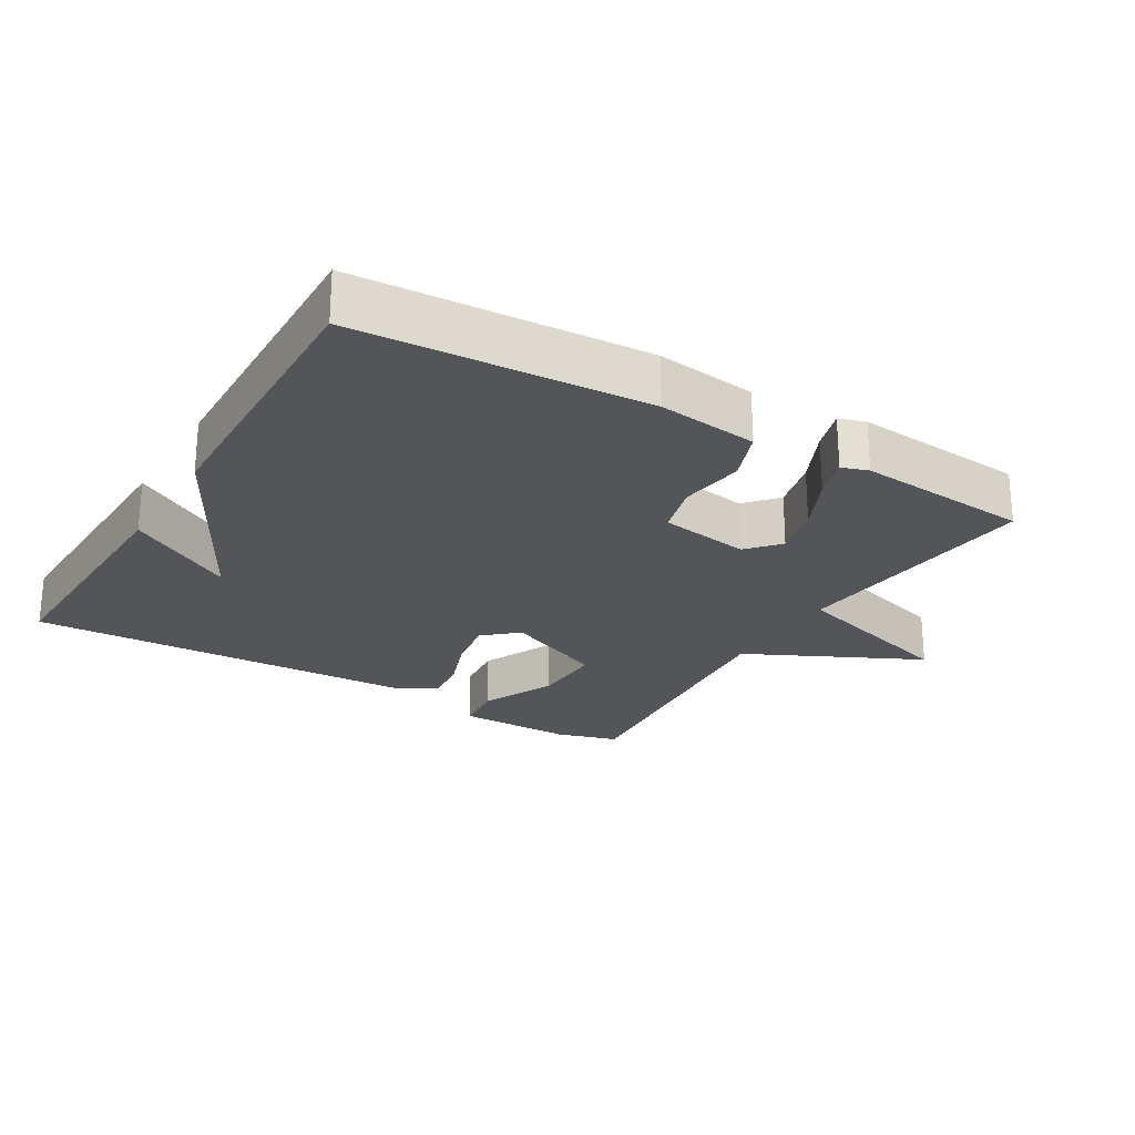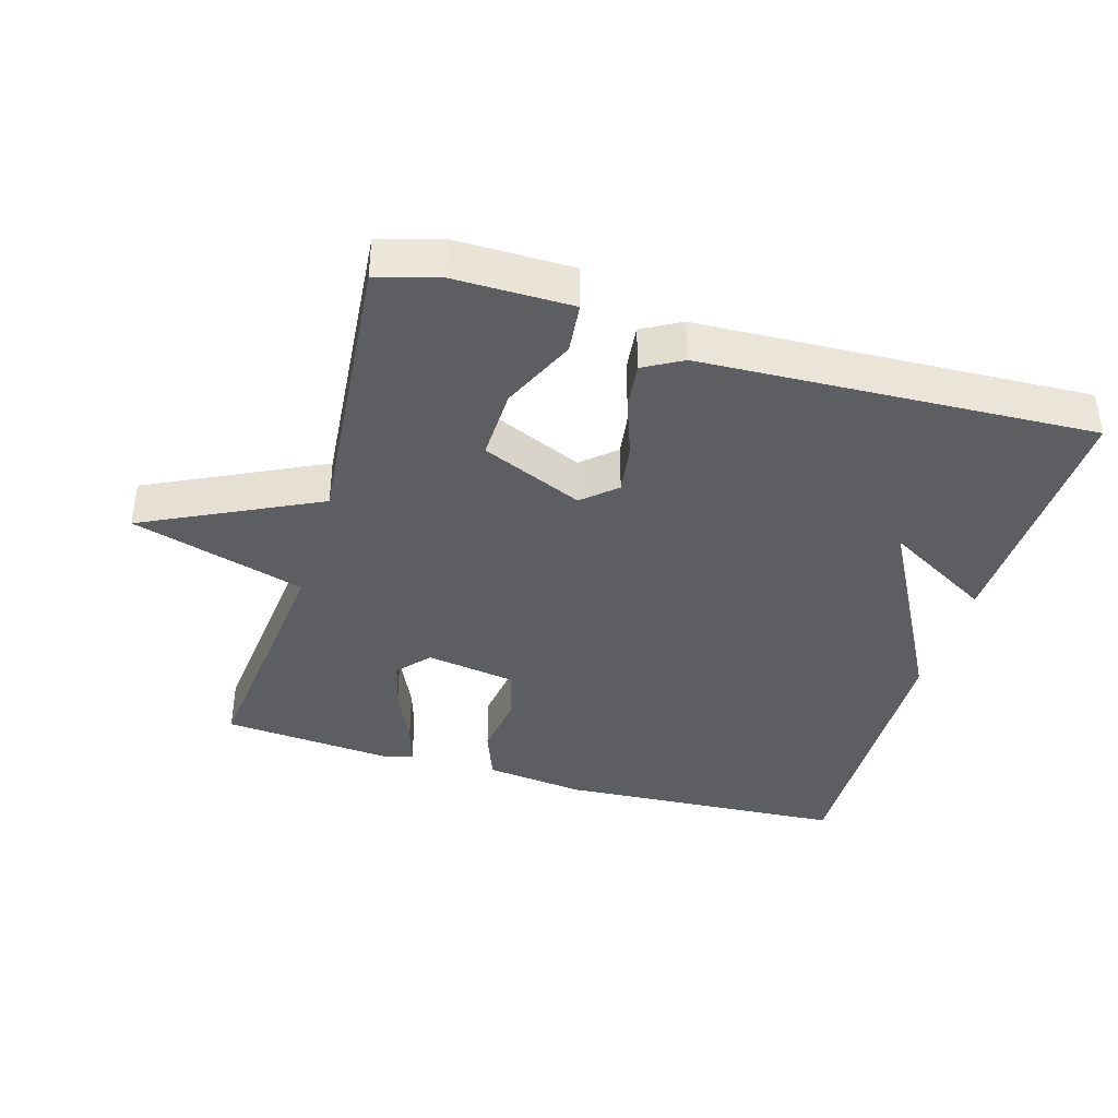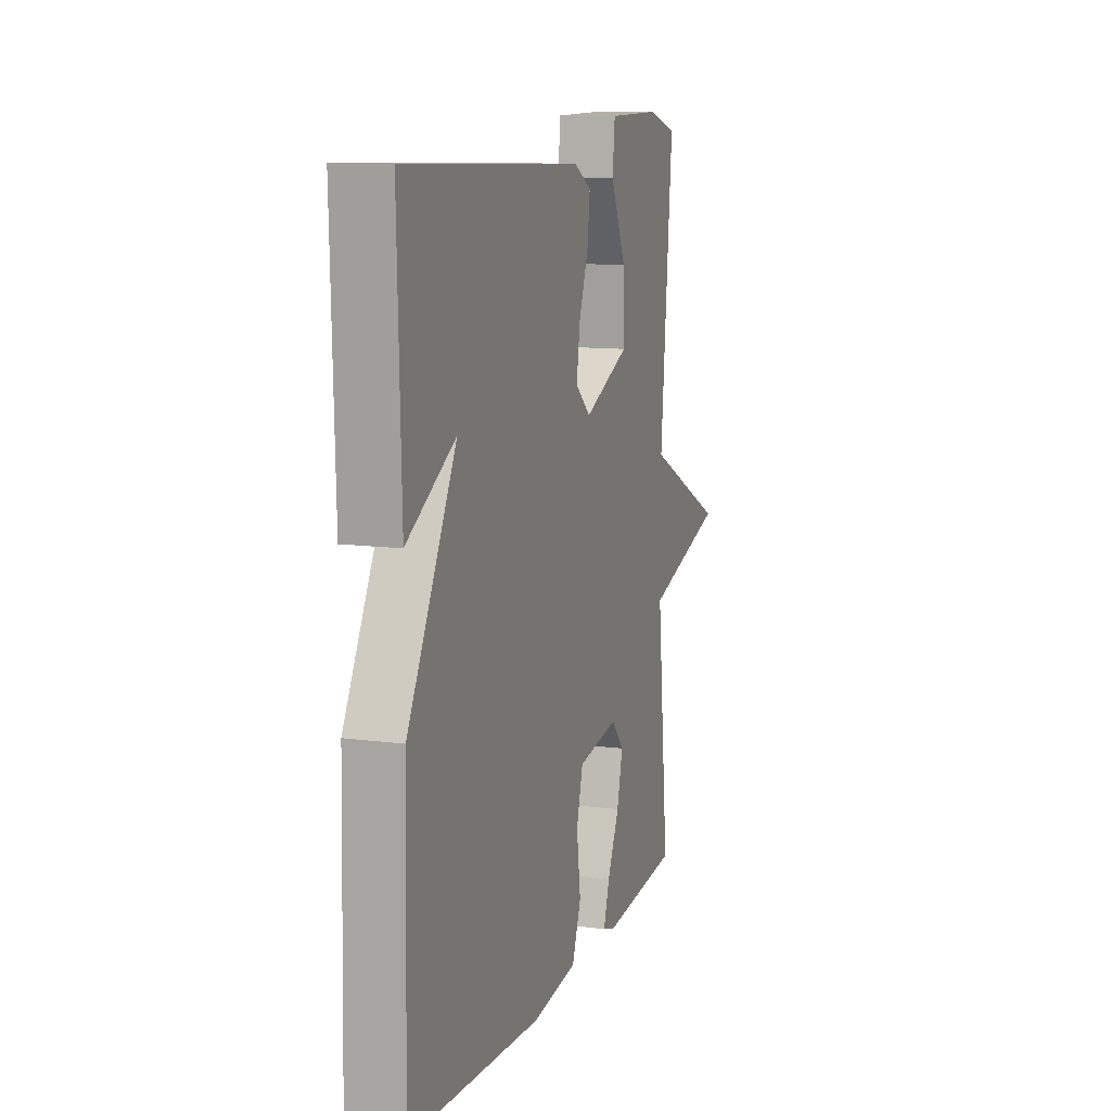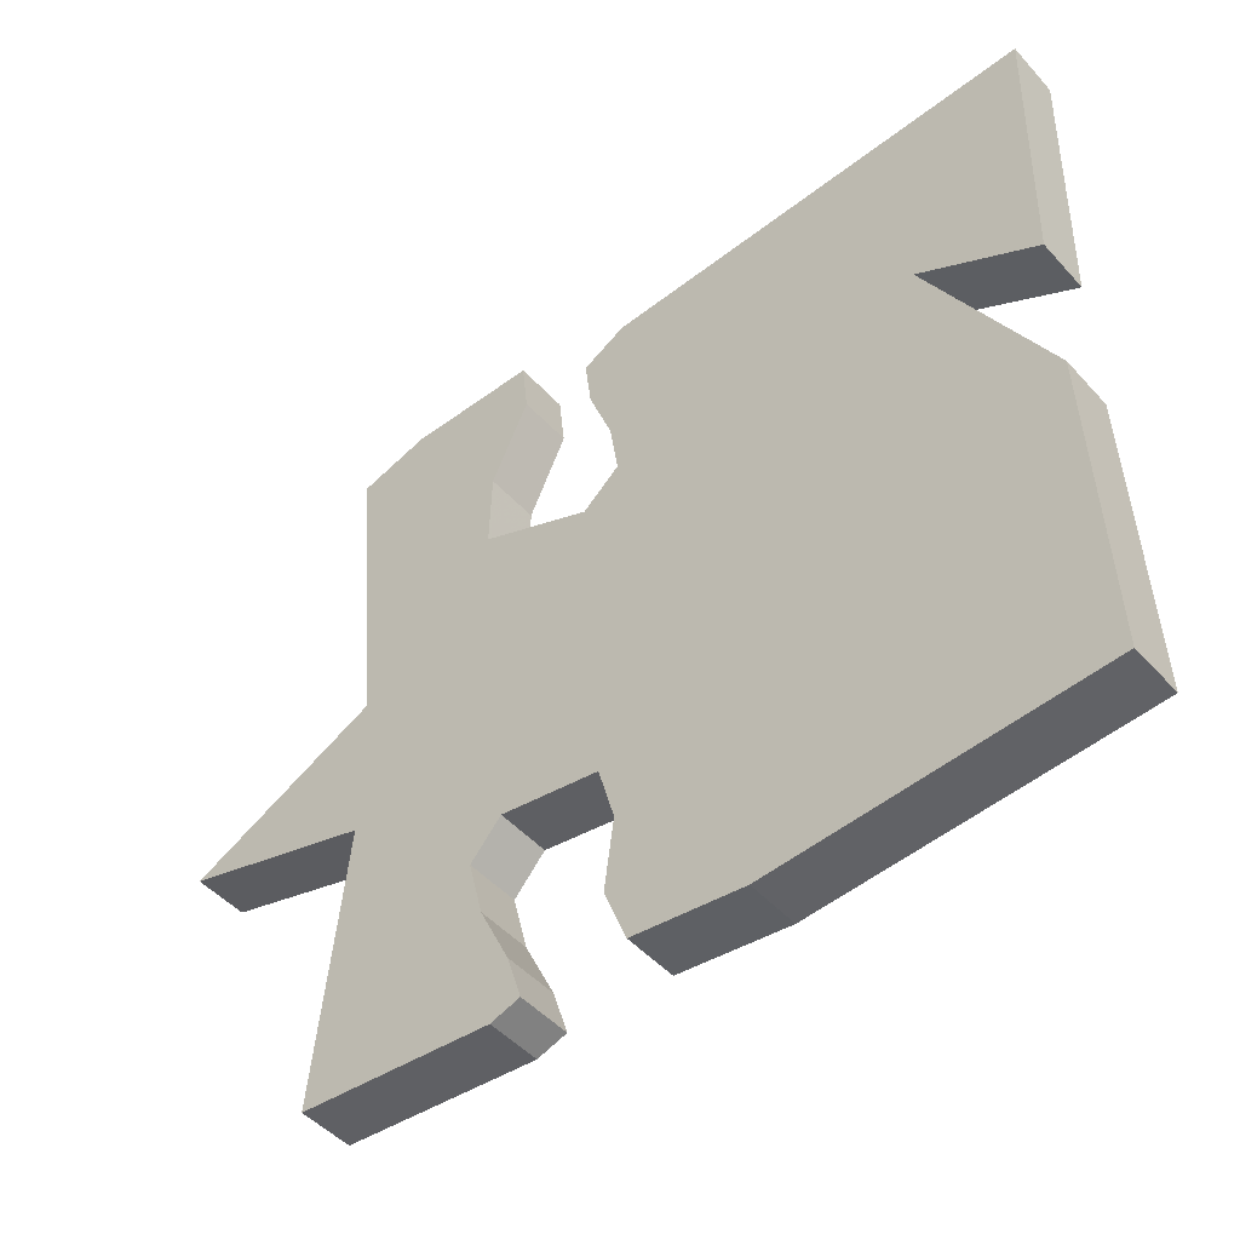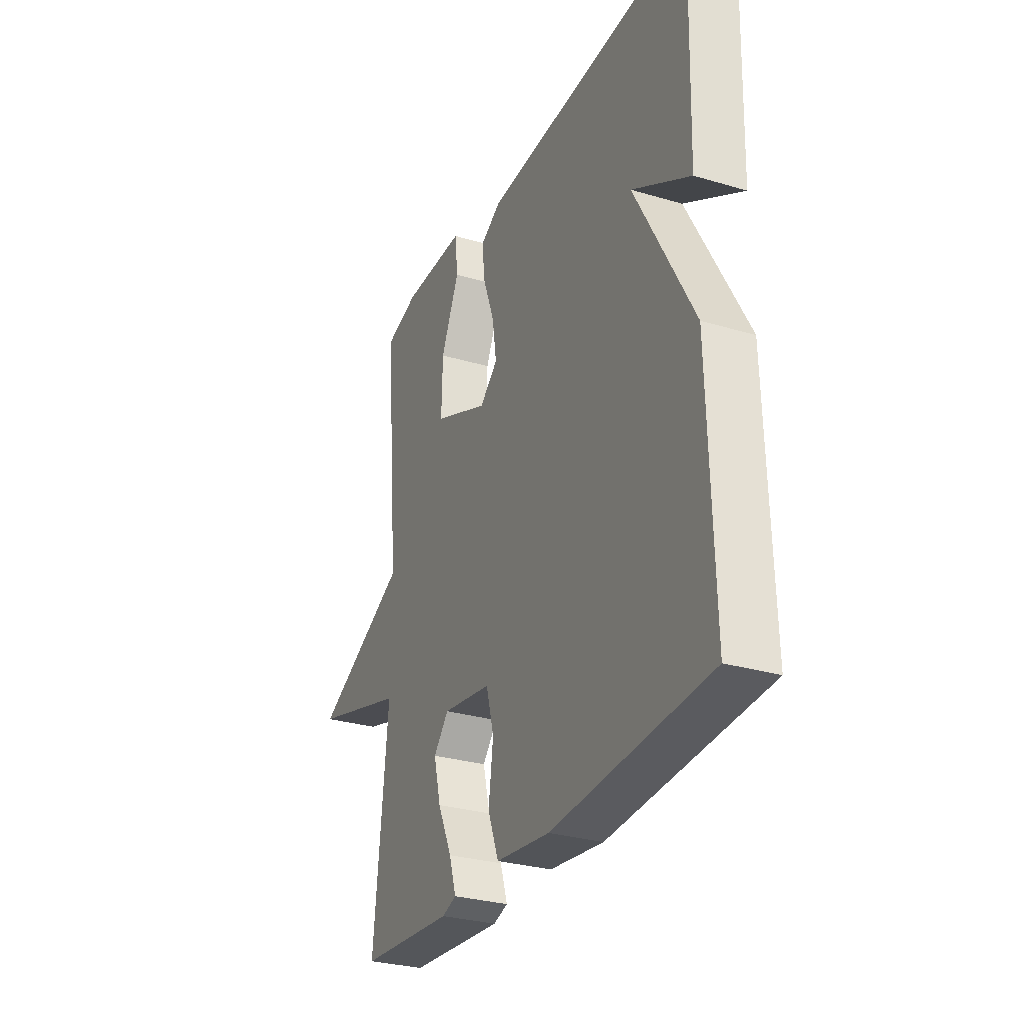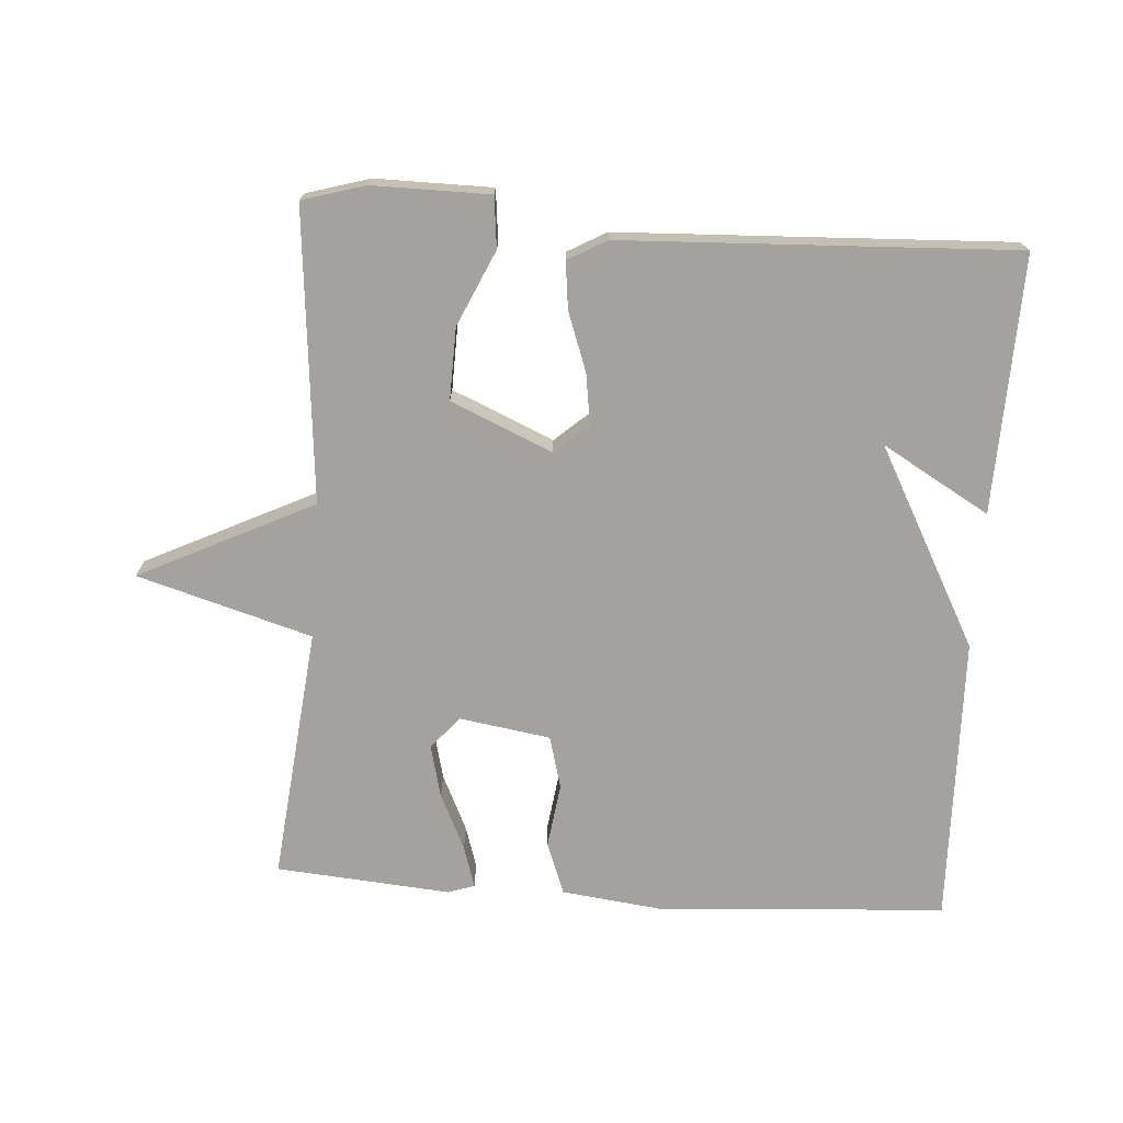
<metadata>
{"format":"obj","ext":"obj","renderer":"f3d","projection":"perspective","resolution":1024,"background":"white","views":[{"elev":-24.2,"azim":149.1,"up":"+Y"},{"elev":-39.2,"azim":-16.4,"up":"+Y"},{"elev":11.3,"azim":107.9,"up":"+Z"},{"elev":-48.1,"azim":39.8,"up":"+Z"},{"elev":-29.6,"azim":66.4,"up":"+Z"},{"elev":-72.4,"azim":-3.9,"up":"+Y"}]}
</metadata>
<code>
v -0.5 0.07 0.5
v -0.408 0.07 0.527
v -0.236 0.07 0.526
v -0.228 0.07 0.451
v -0.278 0.07 0.341
v -0.281 0.07 0.235
v -0.132 0.07 0.171
v -0.083 0.07 0.214
v -0.094 0.07 0.289
v -0.125 0.07 0.374
v -0.133 0.07 0.443
v -0.076 0.07 0.475
v 0.5 0.07 0.5
v 0.489 0.07 0.123
v 0.332 0.07 0.213
v 0.489 0.07 -0.077
v 0.5 0.07 -0.5
v 0.076 0.07 -0.527
v -0.071 0.07 -0.509
v -0.1 0.07 -0.433
v -0.087 0.07 -0.338
v -0.108 0.07 -0.261
v -0.241 0.07 -0.24
v -0.282 0.07 -0.287
v -0.263 0.07 -0.364
v -0.224 0.07 -0.447
v -0.205 0.07 -0.508
v -0.244 0.07 -0.521
v -0.5 0.07 -0.5
v -0.461 0.07 -0.127
v -0.717 0.07 -0.052
v -0.461 0.07 0.073
v -0.5 0 0.5
v -0.408 0 0.527
v -0.236 0 0.526
v -0.228 0 0.451
v -0.278 0 0.341
v -0.281 0 0.235
v -0.132 0 0.171
v -0.083 0 0.214
v -0.094 0 0.289
v -0.125 0 0.374
v -0.133 0 0.443
v -0.076 0 0.475
v 0.5 0 0.5
v 0.489 0 0.123
v 0.332 0 0.213
v 0.489 0 -0.077
v 0.5 0 -0.5
v 0.076 0 -0.527
v -0.071 0 -0.509
v -0.1 0 -0.433
v -0.087 0 -0.338
v -0.108 0 -0.261
v -0.241 0 -0.24
v -0.282 0 -0.287
v -0.263 0 -0.364
v -0.224 0 -0.447
v -0.205 0 -0.508
v -0.244 0 -0.521
v -0.5 0 -0.5
v -0.461 0 -0.127
v -0.717 0 -0.052
v -0.461 0 0.073
f 30 31 32
f 28 29 30
f 27 28 30
f 26 27 30
f 25 26 30
f 24 25 30 32
f 32 1 2
f 24 32 2
f 23 24 2
f 19 20 21
f 18 19 21
f 17 18 21
f 16 17 21
f 15 16 21
f 15 21 22
f 12 13 14 15
f 11 12 15
f 10 11 15
f 9 10 15
f 8 9 15
f 15 22 23
f 8 15 23
f 7 8 23
f 2 3 4 5
f 2 5 6
f 23 2 6
f 6 7 23
f 64 63 62
f 62 61 60
f 62 60 59
f 62 59 58
f 62 58 57
f 64 62 57 56
f 34 33 64
f 34 64 56
f 34 56 55
f 53 52 51
f 53 51 50
f 53 50 49
f 53 49 48
f 53 48 47
f 54 53 47
f 47 46 45 44
f 47 44 43
f 47 43 42
f 47 42 41
f 47 41 40
f 55 54 47
f 55 47 40
f 55 40 39
f 37 36 35 34
f 38 37 34
f 38 34 55
f 55 39 38
f 1 33 34 2
f 2 34 35 3
f 3 35 36 4
f 4 36 37 5
f 5 37 38 6
f 6 38 39 7
f 7 39 40 8
f 8 40 41 9
f 9 41 42 10
f 10 42 43 11
f 11 43 44 12
f 12 44 45 13
f 13 45 46 14
f 14 46 47 15
f 15 47 48 16
f 16 48 49 17
f 17 49 50 18
f 18 50 51 19
f 19 51 52 20
f 20 52 53 21
f 21 53 54 22
f 22 54 55 23
f 23 55 56 24
f 24 56 57 25
f 25 57 58 26
f 26 58 59 27
f 27 59 60 28
f 28 60 61 29
f 29 61 62 30
f 30 62 63 31
f 31 63 64 32
f 32 64 33 1

</code>
